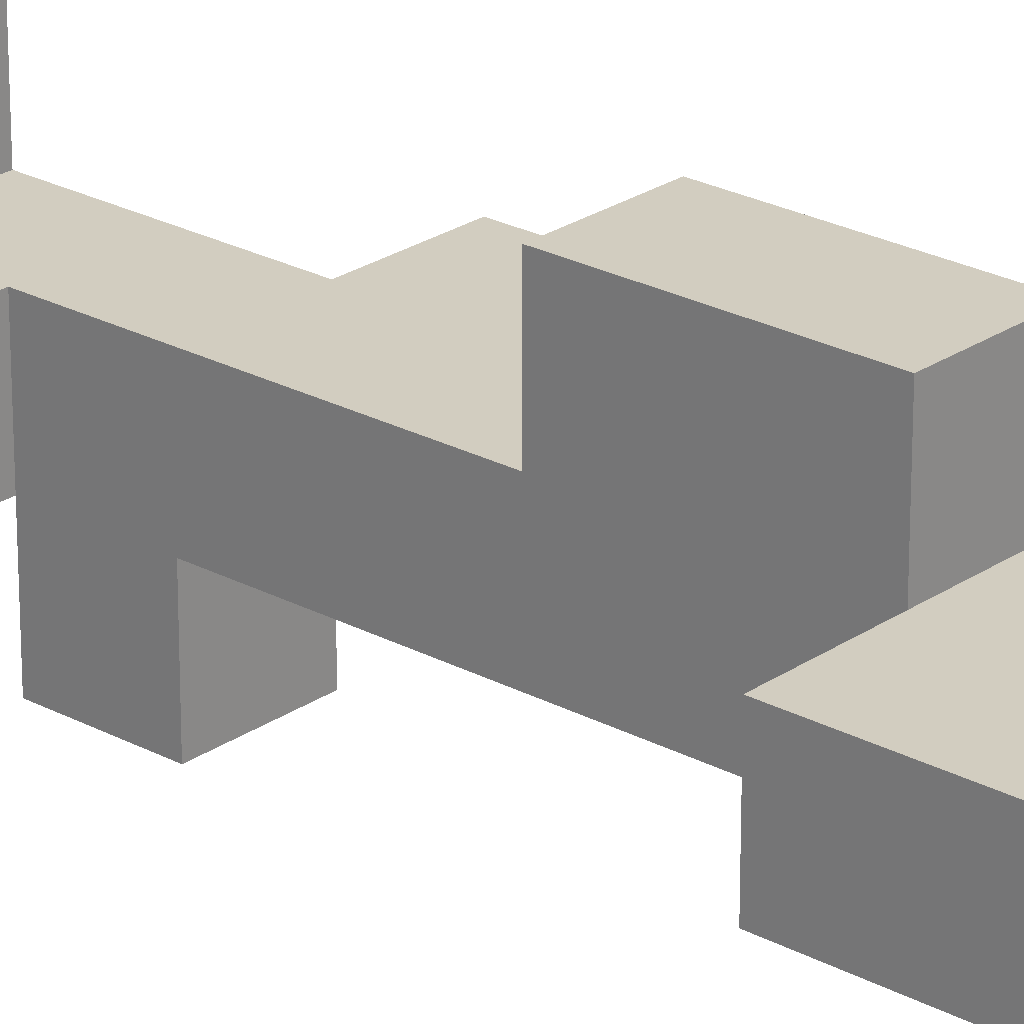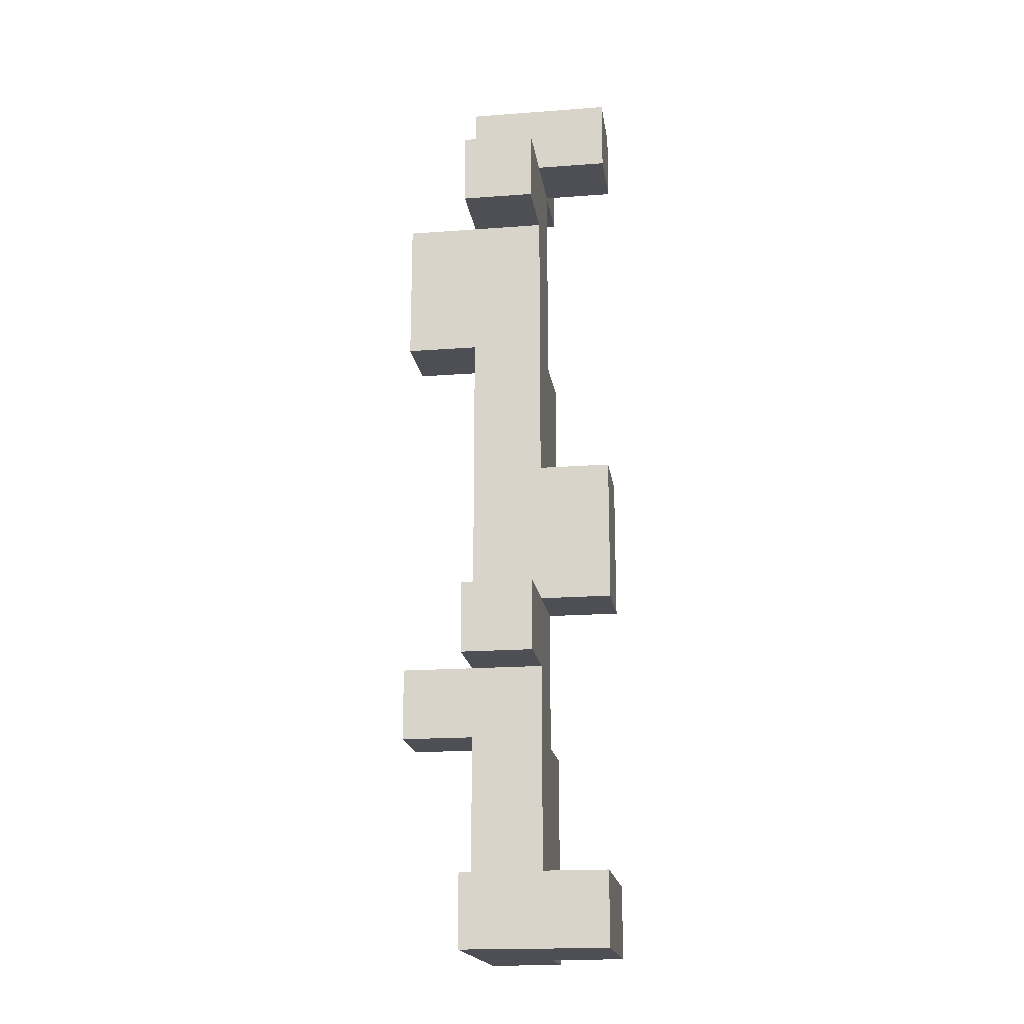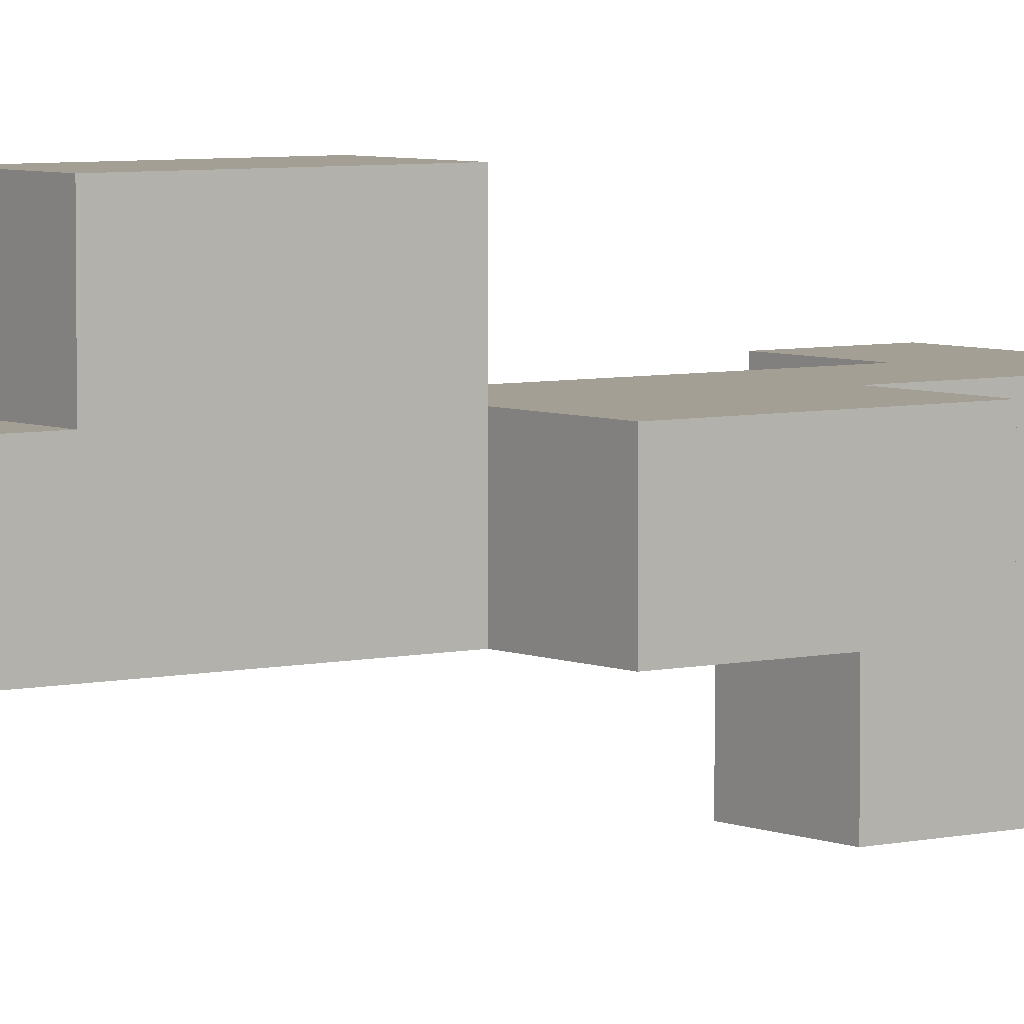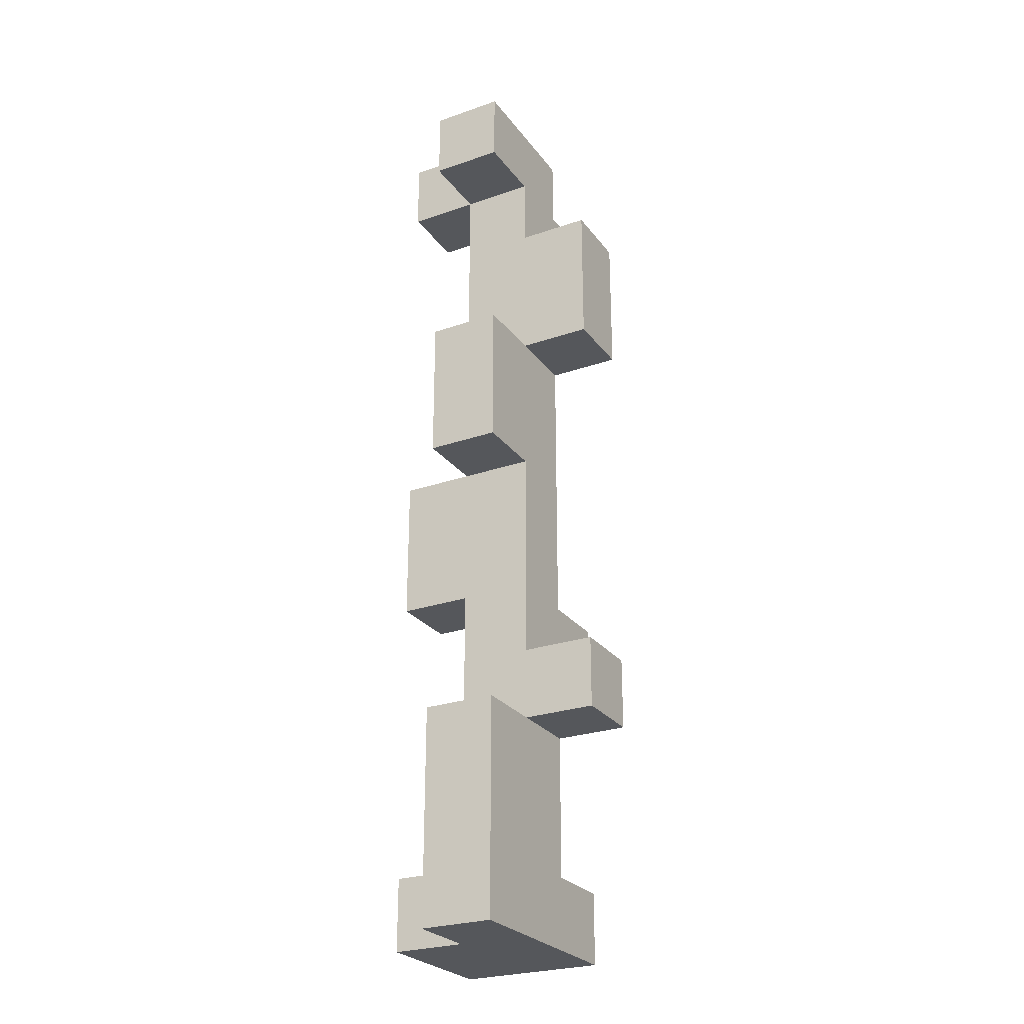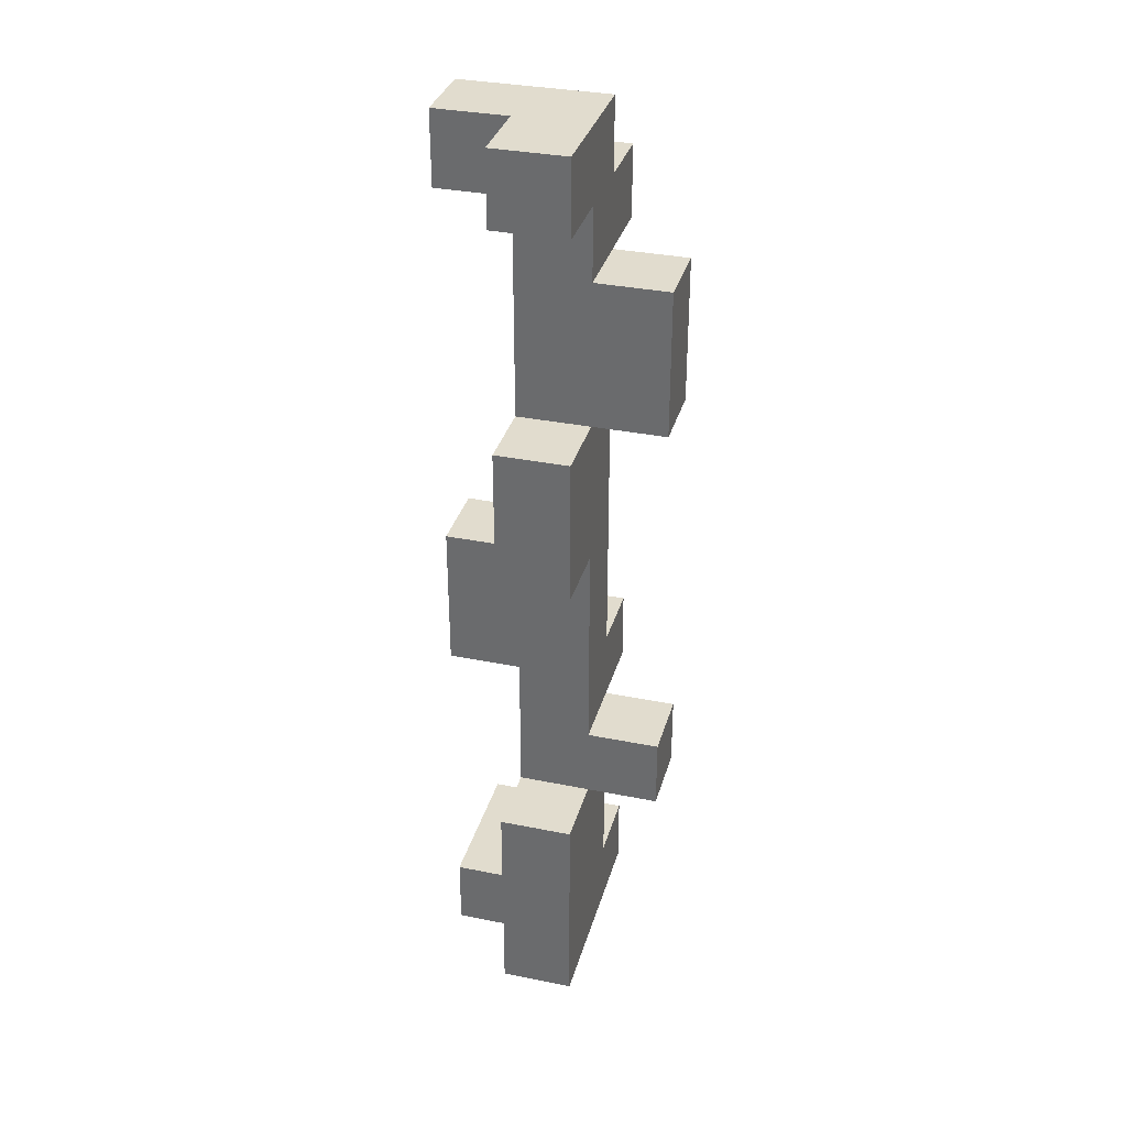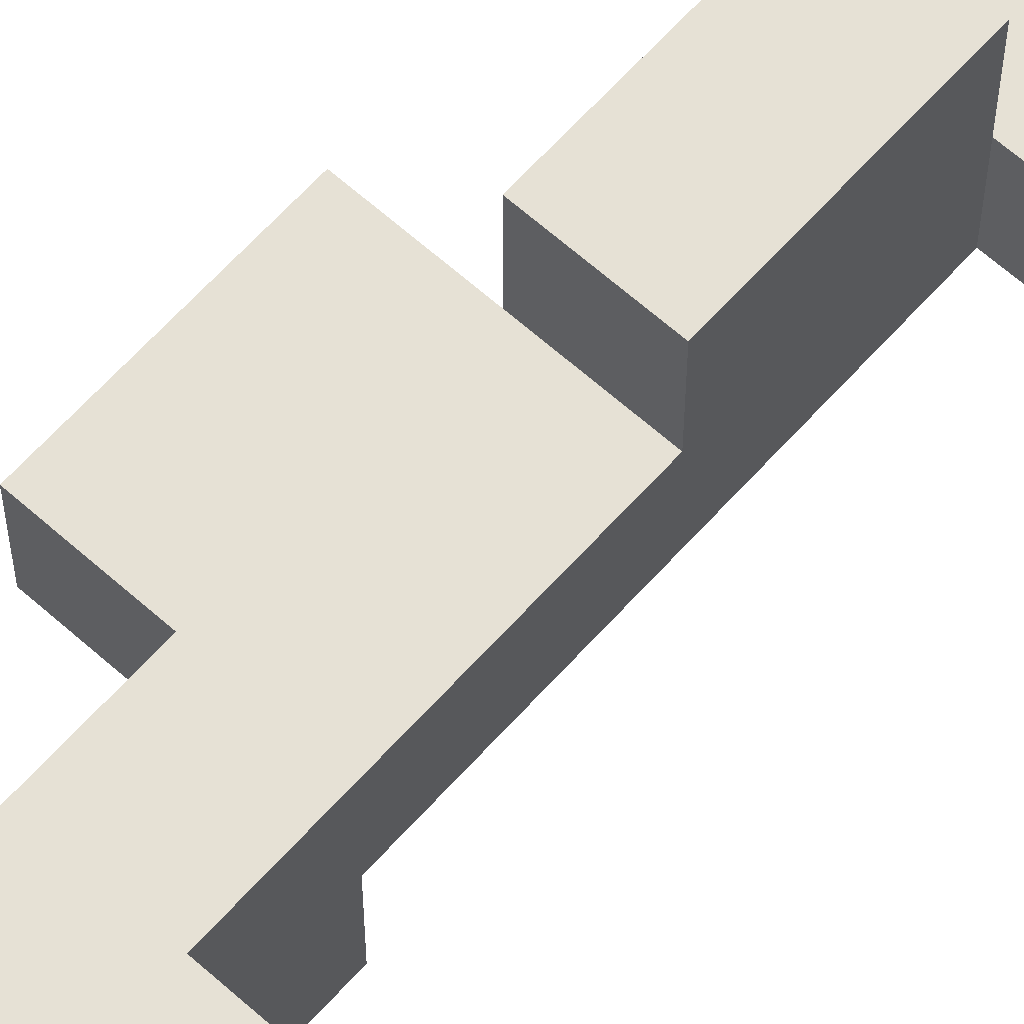
<metadata>
{"format":"obj","ext":"obj","renderer":"f3d","projection":"perspective","resolution":1024,"background":"white","views":[{"elev":24.3,"azim":131.6,"up":"+Z"},{"elev":-18.4,"azim":-171.8,"up":"+Y"},{"elev":5.3,"azim":-126.9,"up":"+Z"},{"elev":-26.5,"azim":28.5,"up":"+Y"},{"elev":34.0,"azim":15.3,"up":"+Y"},{"elev":64.4,"azim":41.9,"up":"+Z"}]}
</metadata>
<code>
o
v -0.1 -0.6 0
v -0.1 -0.6 -0.2
v -0.1 -0.5 0
v -0.1 -0.5 -0.2
v -0.1 -0.1 0
v -0.1 -0.1 -0.1
v -0.1 0.1 0
v -0.1 0.1 -0.1
v -0.1 0.6 0
v -0.1 0.6 -0.1
v -0.1 0.7 0
v -0.1 0.7 -0.1
v 0 -0.6 0.1
v 0 -0.6 0
v 0 -0.5 0
v 0 -0.5 -0.1
v 0 -0.3 0.1
v 0 -0.3 0
v 0 -0.2 -0.1
v 0 -0.2 -0.2
v 0 -0.1 0
v 0 -0.1 -0.1
v 0 -0.1 -0.2
v 0 0.1 0.1
v 0 0.1 0
v 0 0.1 -0.1
v 0 0.3 0.1
v 0 0.3 0
v 0 0.5 -0.1
v 0 0.5 -0.2
v 0 0.6 0.1
v 0 0.6 0
v 0 0.6 -0.1
v 0 0.6 -0.2
v 0 0.7 0.1
v 0 0.7 0
v 0.1 -0.6 0.1
v 0.1 -0.6 0
v 0.1 -0.6 -0.1
v 0.1 -0.6 -0.2
v 0.1 -0.5 -0.1
v 0.1 -0.5 -0.2
v 0.1 -0.3 0.1
v 0.1 -0.3 0
v 0.1 -0.3 -0.1
v 0.1 -0.2 0
v 0.1 -0.2 -0.1
v 0.1 -0.2 -0.2
v 0.1 -0.1 -0.1
v 0.1 -0.1 -0.2
v 0.1 0.1 0.1
v 0.1 0.1 0
v 0.1 0.3 0.1
v 0.1 0.3 0
v 0.1 0.3 -0.1
v 0.1 0.5 0
v 0.1 0.5 -0.1
v 0.1 0.5 -0.2
v 0.1 0.6 0.1
v 0.1 0.6 0
v 0.1 0.6 -0.1
v 0.1 0.6 -0.2
v 0.1 0.7 0.1
v 0.1 0.7 0
v 0.1 0.7 -0.1
v 0.2 -0.3 0
v 0.2 -0.3 -0.1
v 0.2 -0.2 0
v 0.2 -0.2 -0.1
v 0.2 0.3 0
v 0.2 0.3 -0.1
v 0.2 0.5 0
v 0.2 0.5 -0.1
v 0 -0.6 0.1
v 0 -0.3 0.1
v 0 0.1 0.1
v 0 0.3 0.1
v 0 0.6 0.1
v 0 0.7 0.1
v 0.1 -0.6 0.1
v 0.1 -0.3 0.1
v 0.1 0.1 0.1
v 0.1 0.3 0.1
v 0.1 0.6 0.1
v 0.1 0.7 0.1
v -0.1 -0.6 0
v -0.1 -0.5 0
v -0.1 -0.1 0
v -0.1 0.1 0
v -0.1 0.6 0
v -0.1 0.7 0
v 0 -0.6 0
v 0 -0.5 0
v 0 -0.3 0
v 0 -0.1 0
v 0 0.1 0
v 0 0.3 0
v 0 0.6 0
v 0 0.7 0
v 0.1 -0.3 0
v 0.1 -0.2 0
v 0.1 0.1 0
v 0.1 0.3 0
v 0.1 0.5 0
v 0.1 0.6 0
v 0.2 -0.3 0
v 0.2 -0.2 0
v 0.2 0.3 0
v 0.2 0.5 0
v -0.1 -0.1 -0.1
v -0.1 0.1 -0.1
v -0.1 0.6 -0.1
v -0.1 0.7 -0.1
v 0 -0.5 -0.1
v 0 -0.2 -0.1
v 0 -0.1 -0.1
v 0 0.1 -0.1
v 0 0.5 -0.1
v 0 0.6 -0.1
v 0 0.7 -0.1
v 0.1 -0.5 -0.1
v 0.1 -0.3 -0.1
v 0.1 -0.2 -0.1
v 0.1 -0.1 -0.1
v 0.1 0.3 -0.1
v 0.1 0.5 -0.1
v 0.1 0.6 -0.1
v 0.1 0.7 -0.1
v 0.2 -0.3 -0.1
v 0.2 -0.2 -0.1
v 0.2 0.3 -0.1
v 0.2 0.5 -0.1
v -0.1 -0.6 -0.2
v -0.1 -0.5 -0.2
v 0 -0.2 -0.2
v 0 -0.1 -0.2
v 0 0.5 -0.2
v 0 0.6 -0.2
v 0.1 -0.6 -0.2
v 0.1 -0.5 -0.2
v 0.1 -0.2 -0.2
v 0.1 -0.1 -0.2
v 0.1 0.5 -0.2
v 0.1 0.6 -0.2
v 0 -0.6 0.1
v 0.1 -0.6 0.1
v -0.1 -0.6 0
v 0 -0.6 0
v 0.1 -0.6 0
v 0 -0.6 -0.1
v 0.1 -0.6 -0.1
v -0.1 -0.6 -0.2
v 0.1 -0.6 -0.2
v 0.1 -0.3 0
v 0.2 -0.3 0
v 0.1 -0.3 -0.1
v 0.2 -0.3 -0.1
v 0 -0.2 -0.1
v 0.1 -0.2 -0.1
v 0 -0.2 -0.2
v 0.1 -0.2 -0.2
v -0.1 -0.1 0
v 0 -0.1 0
v -0.1 -0.1 -0.1
v 0 -0.1 -0.1
v 0 0.1 0.1
v 0.1 0.1 0.1
v 0 0.1 0
v 0.1 0.1 0
v 0.1 0.3 0
v 0.2 0.3 0
v 0.1 0.3 -0.1
v 0.2 0.3 -0.1
v 0 0.5 -0.1
v 0.1 0.5 -0.1
v 0 0.5 -0.2
v 0.1 0.5 -0.2
v 0 0.6 0.1
v 0.1 0.6 0.1
v -0.1 0.6 0
v 0 0.6 0
v 0.1 0.6 0
v -0.1 0.6 -0.1
v 0 0.6 -0.1
v -0.1 -0.5 0
v 0 -0.5 0
v 0 -0.5 -0.1
v 0.1 -0.5 -0.1
v -0.1 -0.5 -0.2
v 0.1 -0.5 -0.2
v 0 -0.3 0.1
v 0.1 -0.3 0.1
v 0 -0.3 0
v 0.1 -0.3 0
v 0.1 -0.2 0
v 0.2 -0.2 0
v 0.1 -0.2 -0.1
v 0.2 -0.2 -0.1
v 0 -0.1 -0.1
v 0.1 -0.1 -0.1
v 0 -0.1 -0.2
v 0.1 -0.1 -0.2
v -0.1 0.1 0
v 0 0.1 0
v -0.1 0.1 -0.1
v 0 0.1 -0.1
v 0 0.3 0.1
v 0.1 0.3 0.1
v 0 0.3 0
v 0.1 0.3 0
v 0.1 0.5 0
v 0.2 0.5 0
v 0.1 0.5 -0.1
v 0.2 0.5 -0.1
v 0 0.6 -0.1
v 0.1 0.6 -0.1
v 0 0.6 -0.2
v 0.1 0.6 -0.2
v 0 0.7 0.1
v 0.1 0.7 0.1
v -0.1 0.7 0
v 0 0.7 0
v 0.1 0.7 0
v -0.1 0.7 -0.1
v 0 0.7 -0.1
v 0.1 0.7 -0.1
f 3 2 1
f 4 2 3
f 7 6 5
f 8 6 7
f 11 10 9
f 12 10 11
f 15 14 13
f 17 15 13
f 18 16 15
f 18 15 17
f 19 16 18
f 21 19 18
f 22 20 19
f 22 19 21
f 23 20 22
f 27 25 24
f 28 26 25
f 28 25 27
f 29 26 28
f 32 29 28
f 33 30 29
f 33 29 32
f 34 30 33
f 35 32 31
f 36 32 35
f 38 39 41
f 39 40 41
f 41 40 42
f 37 38 43
f 38 41 44
f 43 38 44
f 44 41 45
f 46 47 49
f 47 48 49
f 49 48 50
f 46 49 52
f 51 52 53
f 52 49 54
f 53 52 54
f 54 49 55
f 56 57 60
f 57 58 61
f 60 57 61
f 61 58 62
f 59 60 63
f 60 61 64
f 63 60 64
f 64 61 65
f 66 67 68
f 68 67 69
f 70 71 72
f 72 71 73
f 80 75 74
f 81 75 80
f 82 77 76
f 83 77 82
f 84 79 78
f 85 79 84
f 92 87 86
f 93 87 92
f 95 89 88
f 96 89 95
f 98 91 90
f 99 91 98
f 100 96 95
f 100 95 94
f 101 96 100
f 102 96 101
f 103 98 97
f 104 98 103
f 105 98 104
f 106 101 100
f 107 101 106
f 108 104 103
f 109 104 108
f 110 111 116
f 116 111 117
f 112 113 119
f 119 113 120
f 114 115 121
f 121 115 122
f 122 115 123
f 117 118 124
f 116 117 124
f 124 118 125
f 125 118 126
f 119 120 127
f 127 120 128
f 122 123 129
f 129 123 130
f 125 126 131
f 131 126 132
f 133 134 139
f 139 134 140
f 135 136 141
f 141 136 142
f 137 138 143
f 143 138 144
f 148 146 145
f 149 146 148
f 150 148 147
f 150 149 148
f 151 149 150
f 152 150 147
f 152 151 150
f 153 151 152
f 156 155 154
f 157 155 156
f 160 159 158
f 161 159 160
f 164 163 162
f 165 163 164
f 168 167 166
f 169 167 168
f 172 171 170
f 173 171 172
f 176 175 174
f 177 175 176
f 181 179 178
f 182 179 181
f 183 181 180
f 184 181 183
f 185 186 187
f 185 187 189
f 187 188 189
f 189 188 190
f 191 192 193
f 193 192 194
f 195 196 197
f 197 196 198
f 199 200 201
f 201 200 202
f 203 204 205
f 205 204 206
f 207 208 209
f 209 208 210
f 211 212 213
f 213 212 214
f 215 216 217
f 217 216 218
f 219 220 222
f 222 220 223
f 221 222 224
f 222 223 225
f 224 222 225
f 225 223 226

</code>
